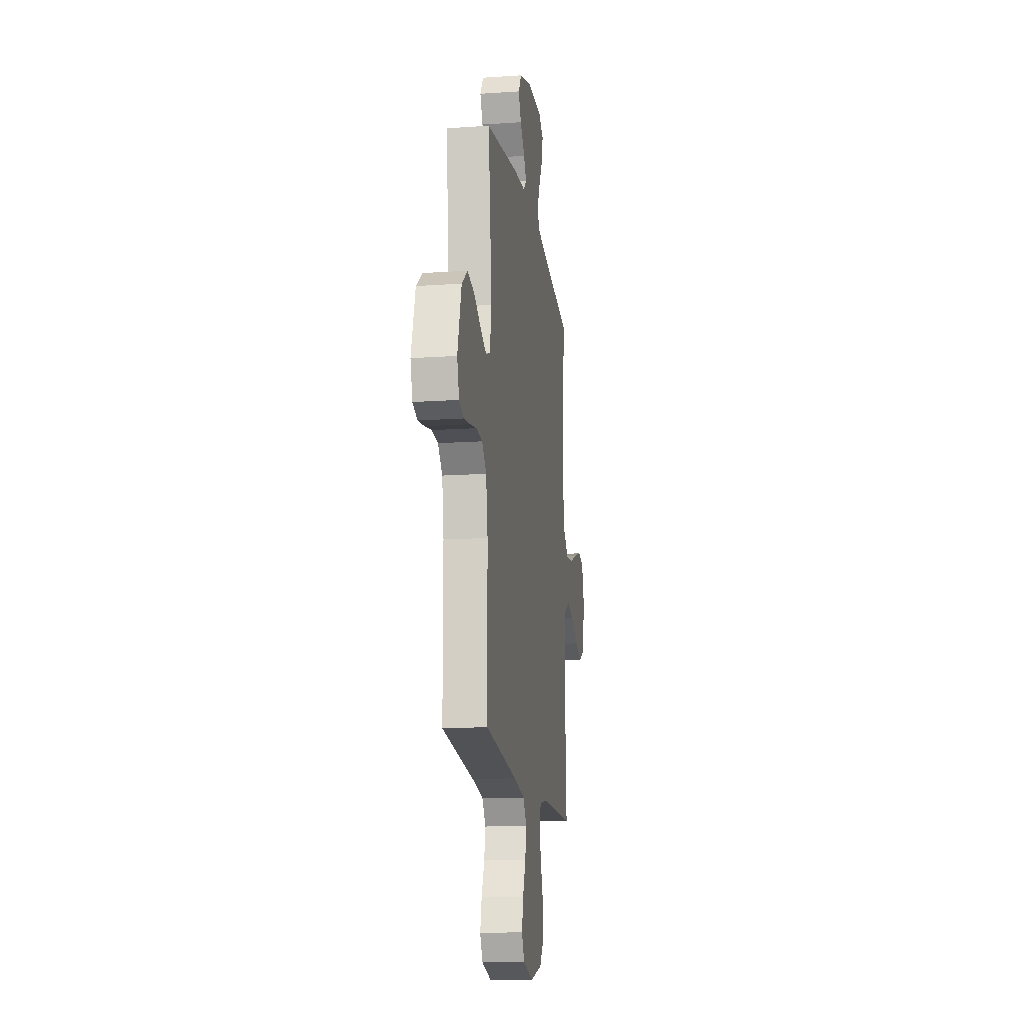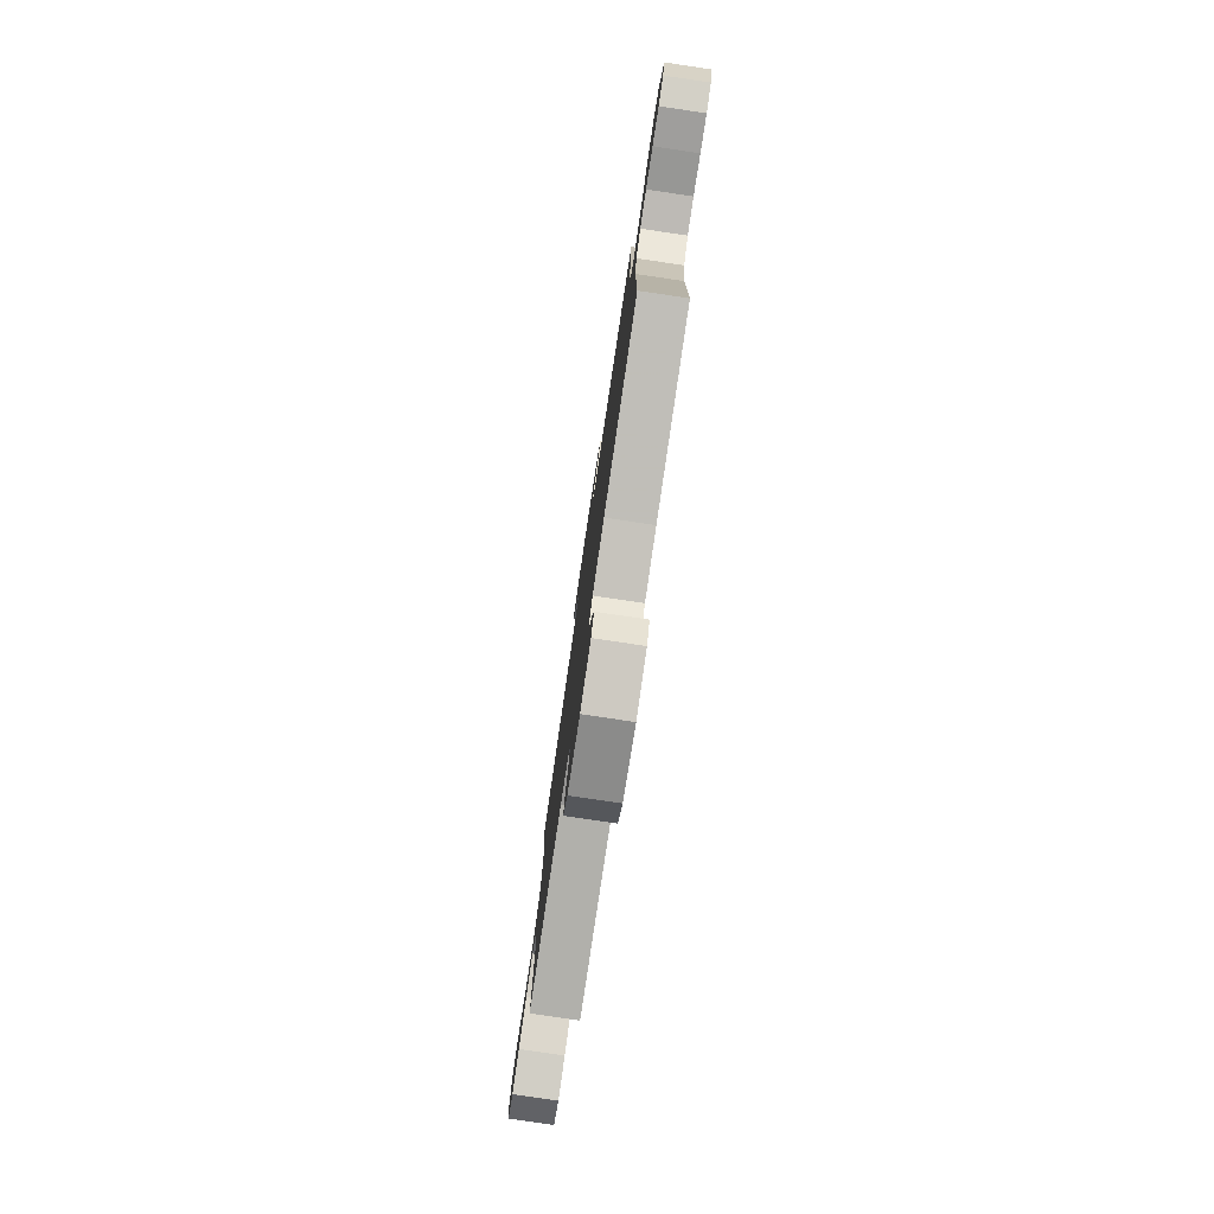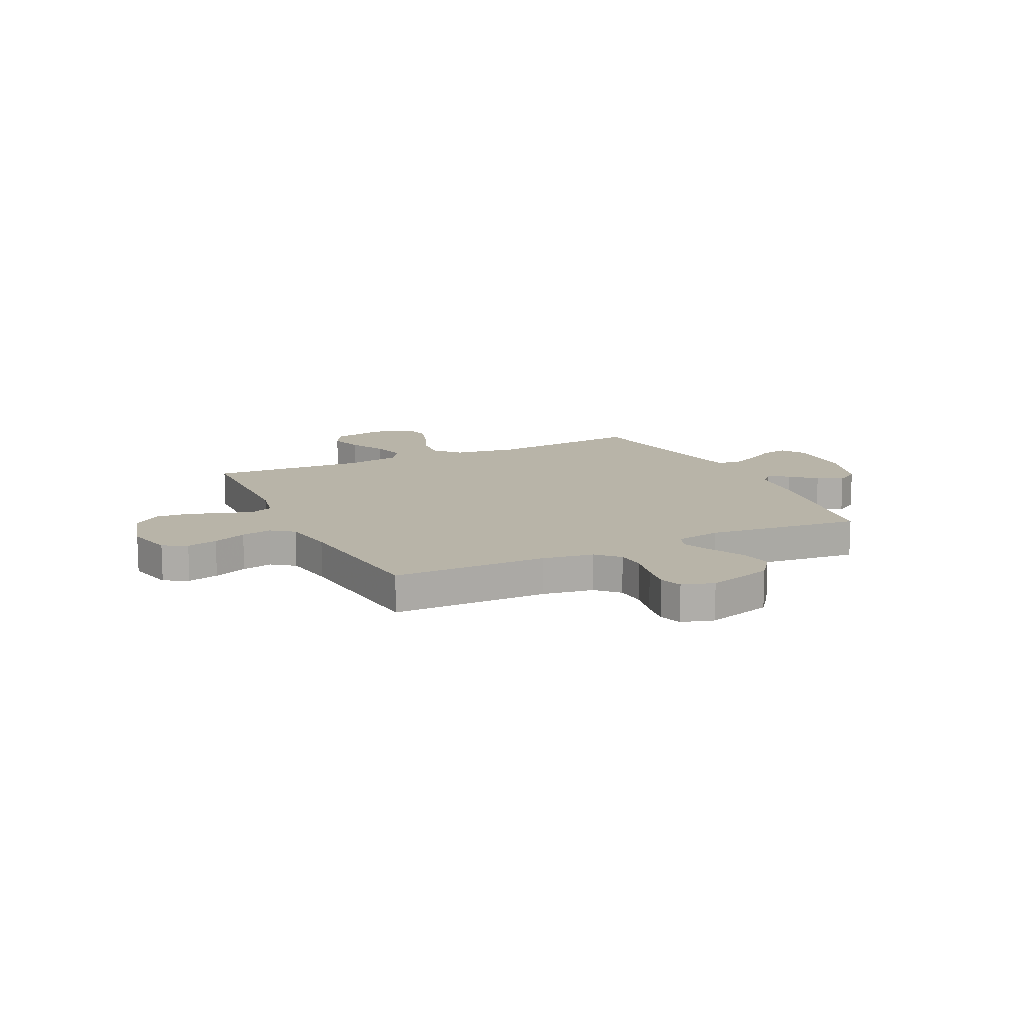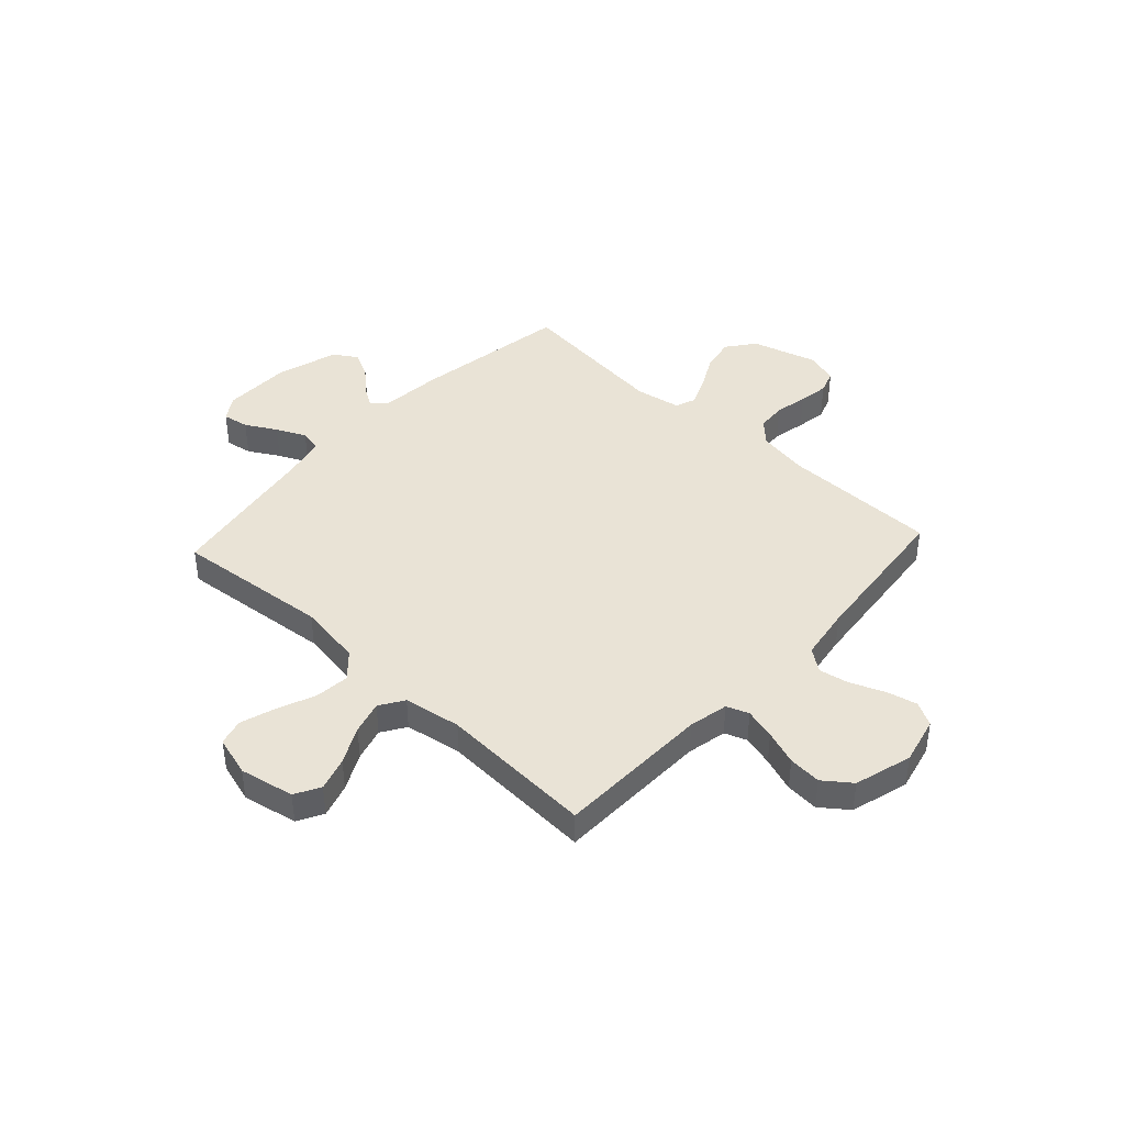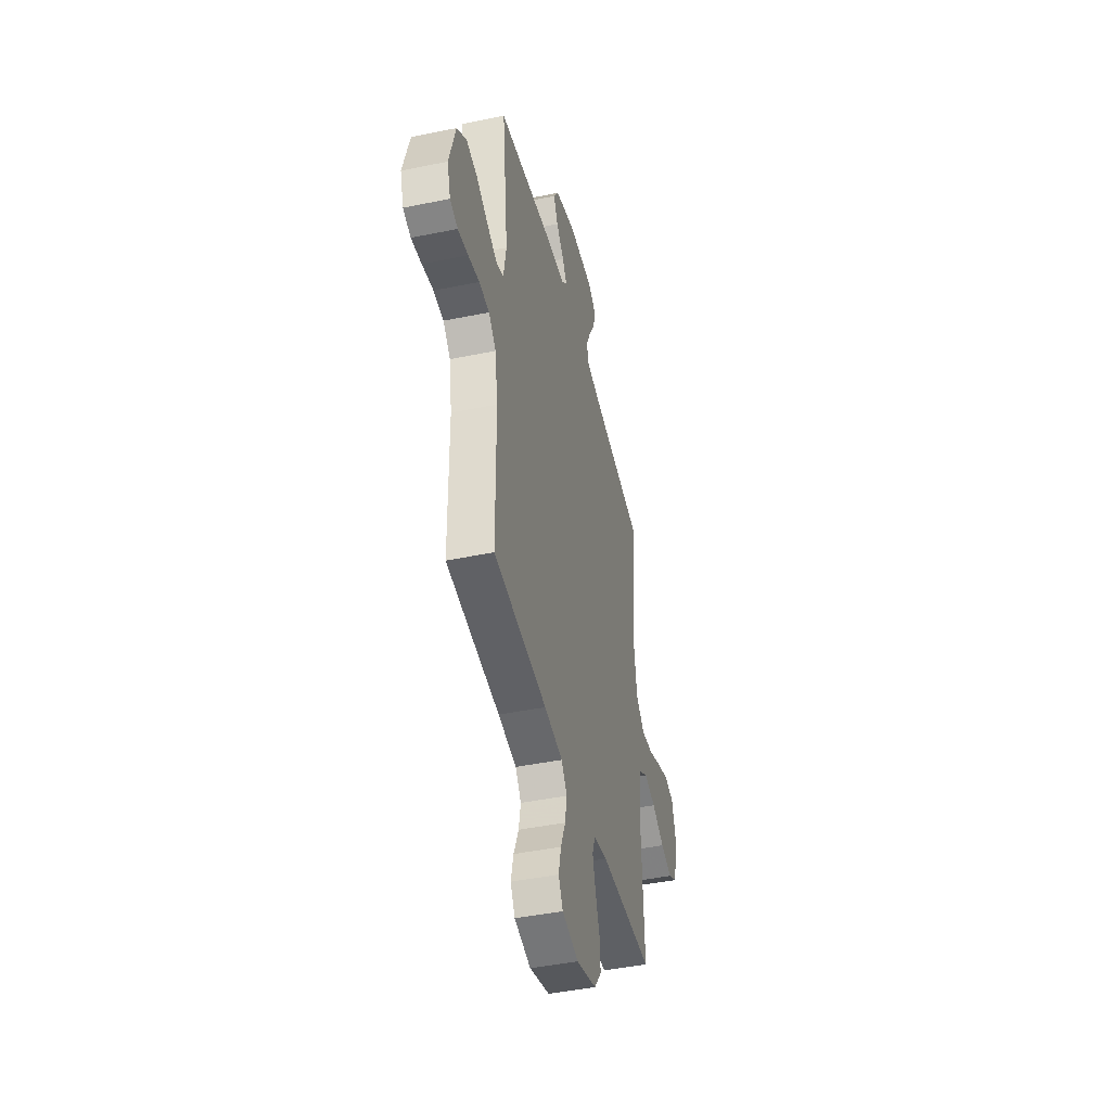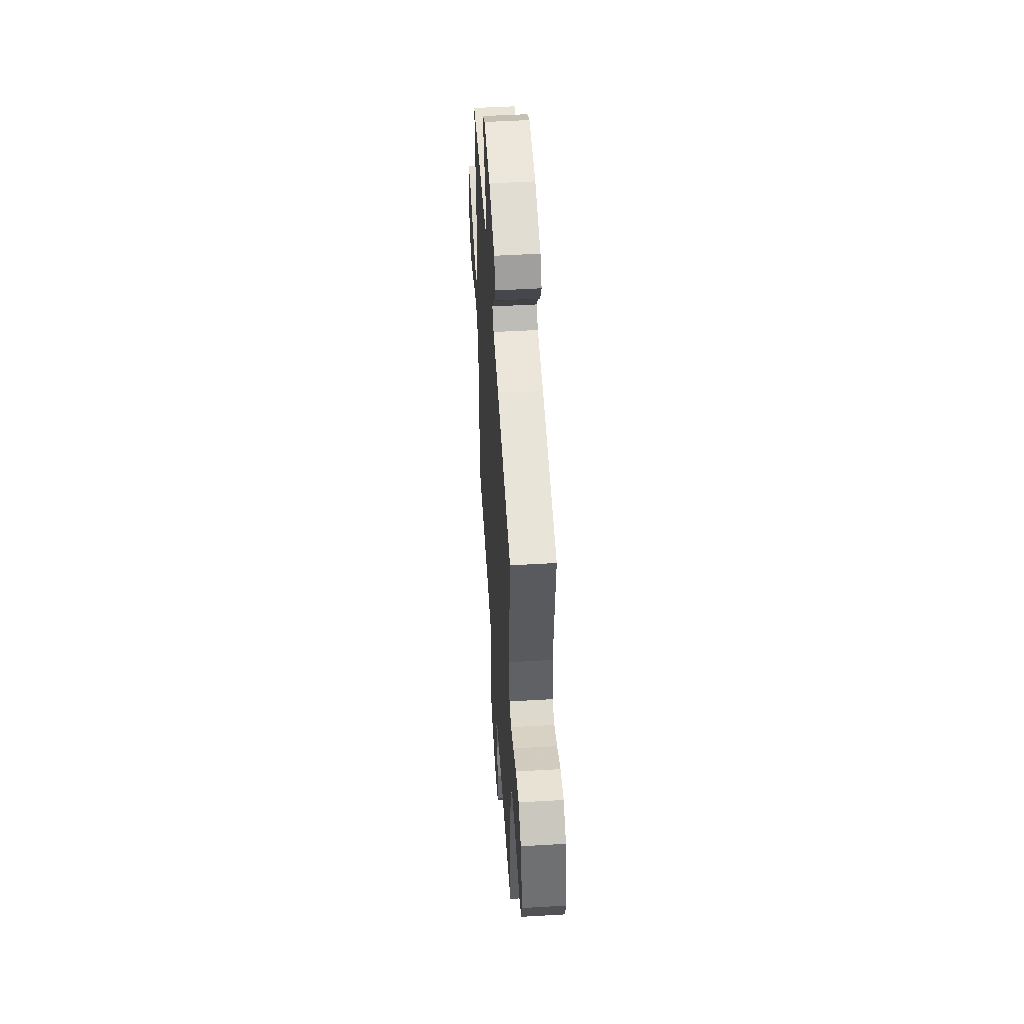
<metadata>
{"format":"obj","ext":"obj","renderer":"f3d","projection":"perspective","resolution":1024,"background":"white","views":[{"elev":-15.3,"azim":-81.8,"up":"+Z"},{"elev":-79.8,"azim":-98.4,"up":"+Z"},{"elev":13.0,"azim":-115.7,"up":"+Y"},{"elev":42.1,"azim":132.7,"up":"+Y"},{"elev":-44.1,"azim":-76.5,"up":"+Z"},{"elev":51.7,"azim":-93.6,"up":"+Z"}]}
</metadata>
<code>
v -0.5 0.07 0.5
v -0.2 0.07 0.549
v -0.083 0.07 0.56
v -0.054 0.07 0.588
v -0.079 0.07 0.627
v -0.122 0.07 0.674
v -0.147 0.07 0.723
v -0.118 0.07 0.768
v 0 0.07 0.804
v 0.134 0.07 0.806
v 0.18 0.07 0.776
v 0.171 0.07 0.725
v 0.137 0.07 0.666
v 0.11 0.07 0.609
v 0.12 0.07 0.566
v 0.2 0.07 0.549
v 0.5 0.07 0.5
v 0.47 0.07 0.2
v 0.489 0.07 0.076
v 0.537 0.07 0.032
v 0.604 0.07 0.039
v 0.677 0.07 0.069
v 0.745 0.07 0.091
v 0.796 0.07 0.078
v 0.819 0.07 0
v 0.798 0.07 -0.106
v 0.749 0.07 -0.133
v 0.684 0.07 -0.113
v 0.613 0.07 -0.077
v 0.549 0.07 -0.059
v 0.502 0.07 -0.089
v 0.484 0.07 -0.2
v 0.5 0.07 -0.5
v 0.2 0.07 -0.507
v 0.123 0.07 -0.523
v 0.107 0.07 -0.566
v 0.123 0.07 -0.626
v 0.147 0.07 -0.693
v 0.152 0.07 -0.757
v 0.112 0.07 -0.81
v 0 0.07 -0.842
v -0.092 0.07 -0.82
v -0.117 0.07 -0.774
v -0.103 0.07 -0.714
v -0.076 0.07 -0.649
v -0.065 0.07 -0.59
v -0.097 0.07 -0.547
v -0.2 0.07 -0.531
v -0.5 0.07 -0.5
v -0.502 0.07 -0.2
v -0.518 0.07 -0.1
v -0.559 0.07 -0.059
v -0.616 0.07 -0.055
v -0.679 0.07 -0.068
v -0.737 0.07 -0.077
v -0.781 0.07 -0.062
v -0.8 0.07 0
v -0.763 0.07 0.127
v -0.709 0.07 0.168
v -0.645 0.07 0.156
v -0.58 0.07 0.122
v -0.523 0.07 0.097
v -0.483 0.07 0.112
v -0.467 0.07 0.2
v -0.5 0 0.5
v -0.2 0 0.549
v -0.083 0 0.56
v -0.054 0 0.588
v -0.079 0 0.627
v -0.122 0 0.674
v -0.147 0 0.723
v -0.118 0 0.768
v 0 0 0.804
v 0.134 0 0.806
v 0.18 0 0.776
v 0.171 0 0.725
v 0.137 0 0.666
v 0.11 0 0.609
v 0.12 0 0.566
v 0.2 0 0.549
v 0.5 0 0.5
v 0.47 0 0.2
v 0.489 0 0.076
v 0.537 0 0.032
v 0.604 0 0.039
v 0.677 0 0.069
v 0.745 0 0.091
v 0.796 0 0.078
v 0.819 0 0
v 0.798 0 -0.106
v 0.749 0 -0.133
v 0.684 0 -0.113
v 0.613 0 -0.077
v 0.549 0 -0.059
v 0.502 0 -0.089
v 0.484 0 -0.2
v 0.5 0 -0.5
v 0.2 0 -0.507
v 0.123 0 -0.523
v 0.107 0 -0.566
v 0.123 0 -0.626
v 0.147 0 -0.693
v 0.152 0 -0.757
v 0.112 0 -0.81
v 0 0 -0.842
v -0.092 0 -0.82
v -0.117 0 -0.774
v -0.103 0 -0.714
v -0.076 0 -0.649
v -0.065 0 -0.59
v -0.097 0 -0.547
v -0.2 0 -0.531
v -0.5 0 -0.5
v -0.502 0 -0.2
v -0.518 0 -0.1
v -0.559 0 -0.059
v -0.616 0 -0.055
v -0.679 0 -0.068
v -0.737 0 -0.077
v -0.781 0 -0.062
v -0.8 0 0
v -0.763 0 0.127
v -0.709 0 0.168
v -0.645 0 0.156
v -0.58 0 0.122
v -0.523 0 0.097
v -0.483 0 0.112
v -0.467 0 0.2
f 59 60 61
f 58 59 61
f 57 58 61
f 56 57 61
f 55 56 61
f 54 55 61
f 53 54 61
f 52 53 61 62
f 51 52 62 63
f 48 49 50
f 51 63 64
f 50 51 64
f 48 50 64
f 47 48 64
f 43 44 45
f 42 43 45
f 41 42 45
f 40 41 45
f 39 40 45
f 38 39 45
f 37 38 45
f 36 37 45 46
f 1 2 3
f 64 1 3
f 47 64 3
f 46 47 3
f 36 46 3
f 35 36 3
f 27 28 29
f 26 27 29
f 25 26 29
f 24 25 29
f 23 24 29
f 22 23 29
f 21 22 29
f 20 21 29 30
f 19 20 30 31
f 16 17 18
f 19 31 32
f 18 19 32
f 16 18 32
f 15 16 32
f 11 12 13
f 10 11 13
f 9 10 13
f 8 9 13
f 7 8 13
f 6 7 13
f 5 6 13
f 4 5 13 14
f 4 14 15
f 3 4 15
f 35 3 15
f 34 35 15
f 15 32 33 34
f 125 124 123
f 125 123 122
f 125 122 121
f 125 121 120
f 125 120 119
f 125 119 118
f 125 118 117
f 126 125 117 116
f 127 126 116 115
f 114 113 112
f 128 127 115
f 128 115 114
f 128 114 112
f 128 112 111
f 109 108 107
f 109 107 106
f 109 106 105
f 109 105 104
f 109 104 103
f 109 103 102
f 109 102 101
f 110 109 101 100
f 67 66 65
f 67 65 128
f 67 128 111
f 67 111 110
f 67 110 100
f 67 100 99
f 93 92 91
f 93 91 90
f 93 90 89
f 93 89 88
f 93 88 87
f 93 87 86
f 93 86 85
f 94 93 85 84
f 95 94 84 83
f 82 81 80
f 96 95 83
f 96 83 82
f 96 82 80
f 96 80 79
f 77 76 75
f 77 75 74
f 77 74 73
f 77 73 72
f 77 72 71
f 77 71 70
f 77 70 69
f 78 77 69 68
f 79 78 68
f 79 68 67
f 79 67 99
f 79 99 98
f 98 97 96 79
f 1 65 66 2
f 2 66 67 3
f 3 67 68 4
f 4 68 69 5
f 5 69 70 6
f 6 70 71 7
f 7 71 72 8
f 8 72 73 9
f 9 73 74 10
f 10 74 75 11
f 11 75 76 12
f 12 76 77 13
f 13 77 78 14
f 14 78 79 15
f 15 79 80 16
f 16 80 81 17
f 17 81 82 18
f 18 82 83 19
f 19 83 84 20
f 20 84 85 21
f 21 85 86 22
f 22 86 87 23
f 23 87 88 24
f 24 88 89 25
f 25 89 90 26
f 26 90 91 27
f 27 91 92 28
f 28 92 93 29
f 29 93 94 30
f 30 94 95 31
f 31 95 96 32
f 32 96 97 33
f 33 97 98 34
f 34 98 99 35
f 35 99 100 36
f 36 100 101 37
f 37 101 102 38
f 38 102 103 39
f 39 103 104 40
f 40 104 105 41
f 41 105 106 42
f 42 106 107 43
f 43 107 108 44
f 44 108 109 45
f 45 109 110 46
f 46 110 111 47
f 47 111 112 48
f 48 112 113 49
f 49 113 114 50
f 50 114 115 51
f 51 115 116 52
f 52 116 117 53
f 53 117 118 54
f 54 118 119 55
f 55 119 120 56
f 56 120 121 57
f 57 121 122 58
f 58 122 123 59
f 59 123 124 60
f 60 124 125 61
f 61 125 126 62
f 62 126 127 63
f 63 127 128 64
f 64 128 65 1

</code>
